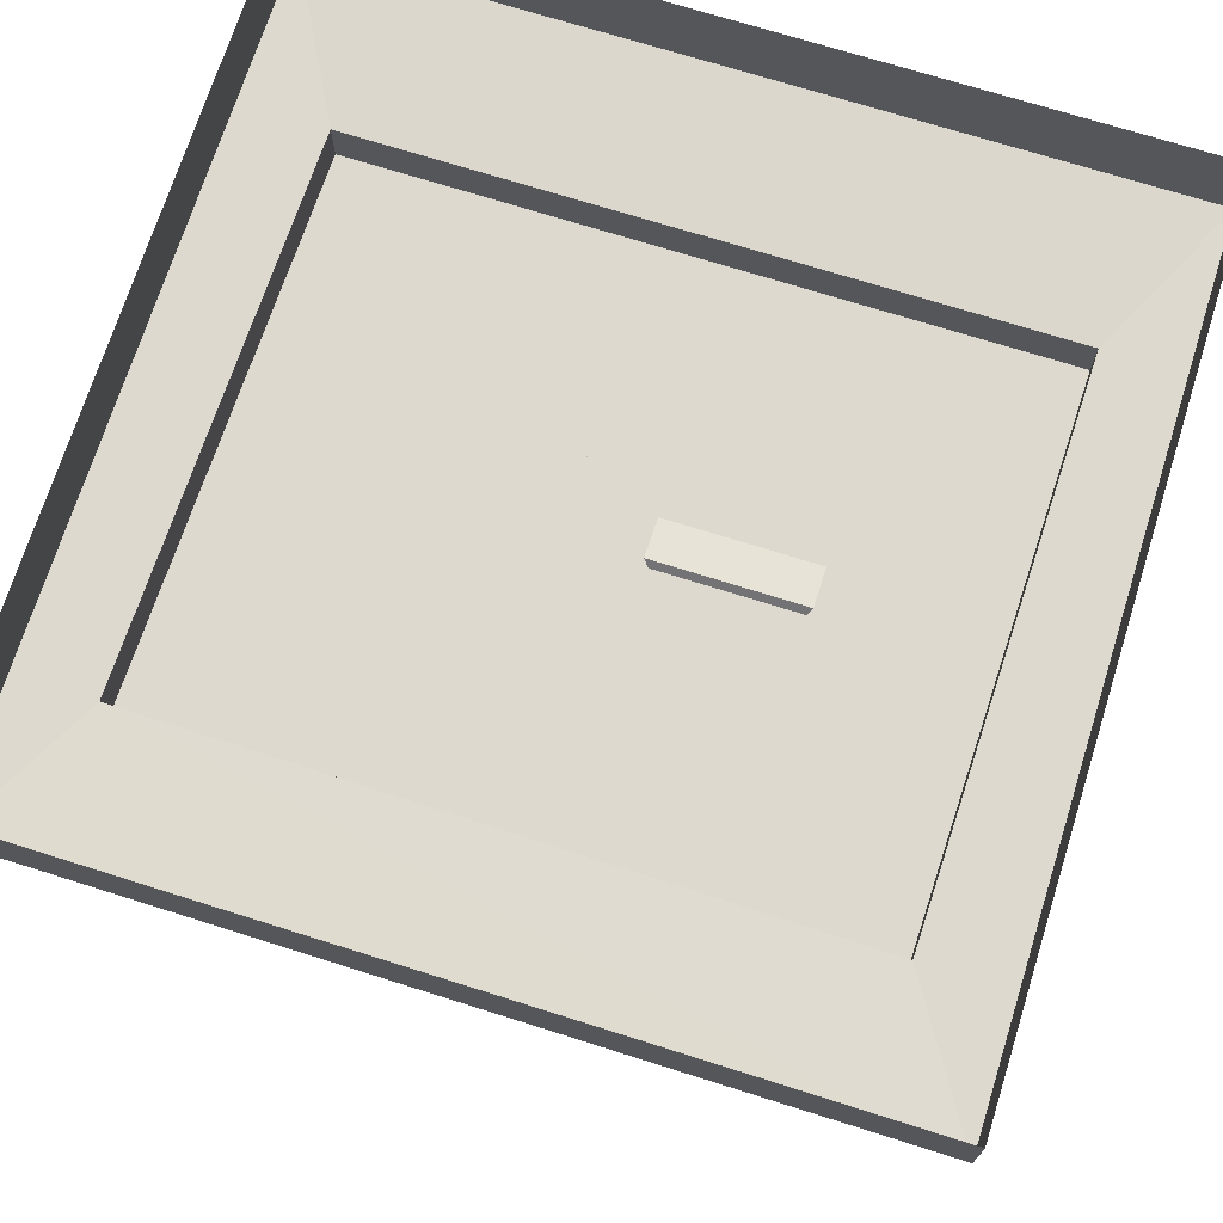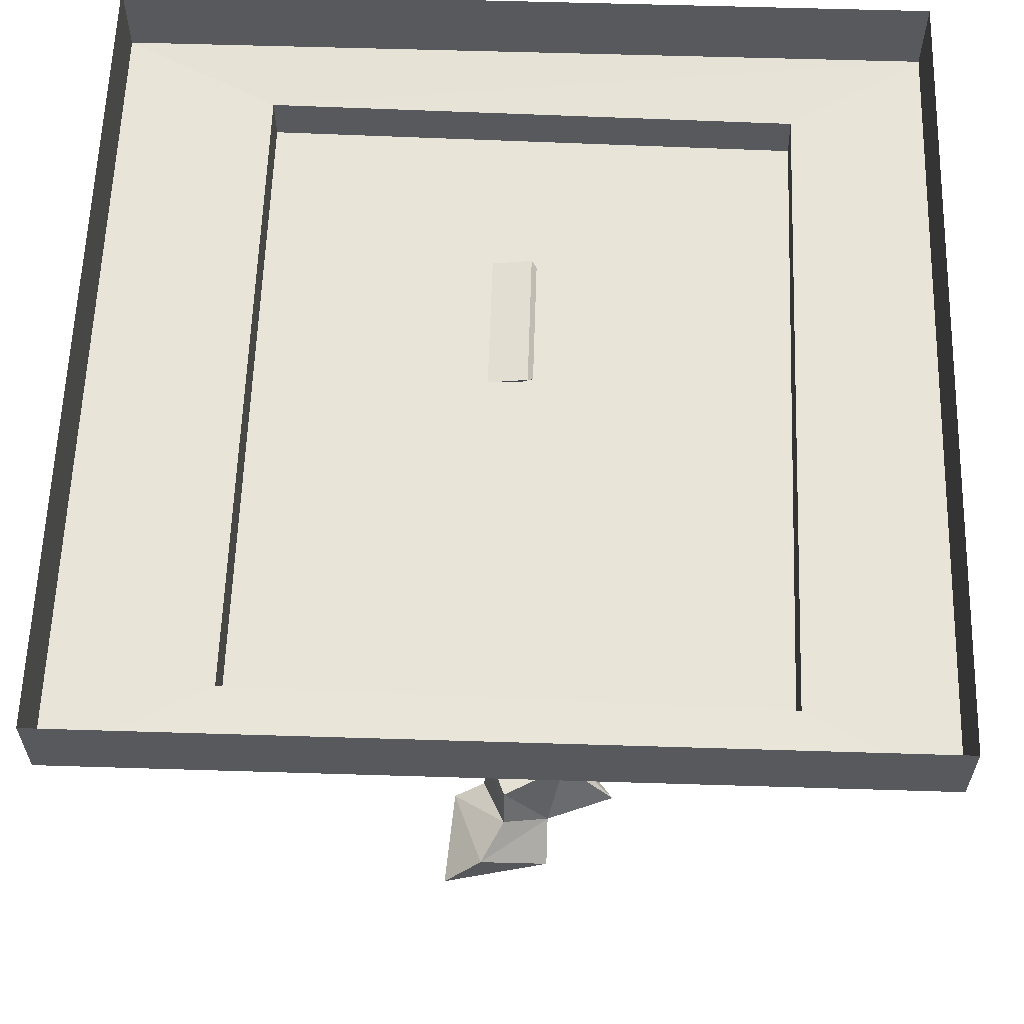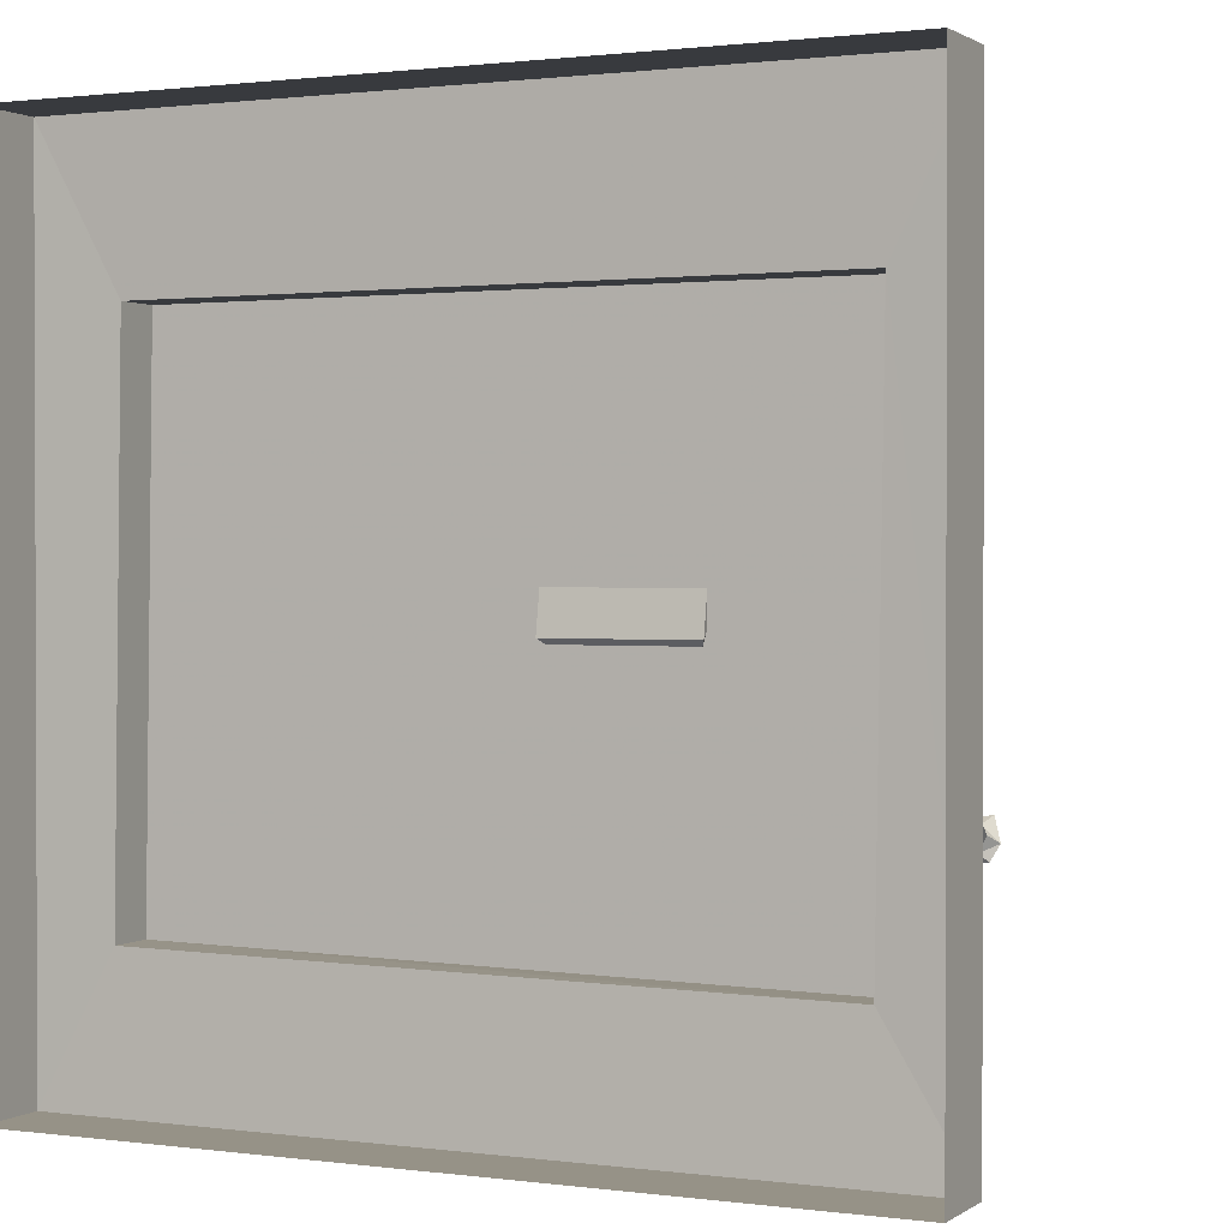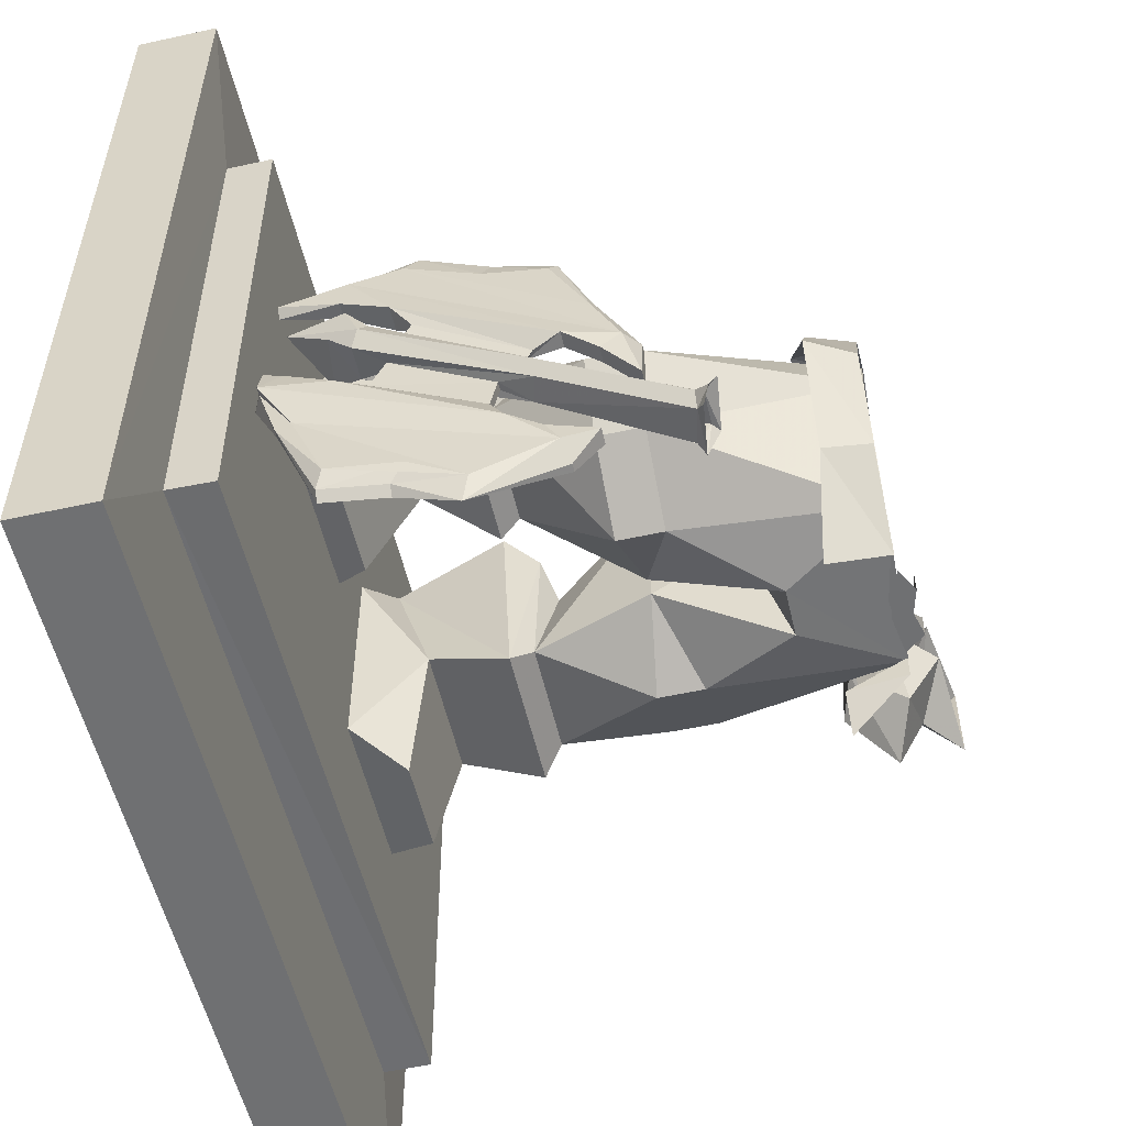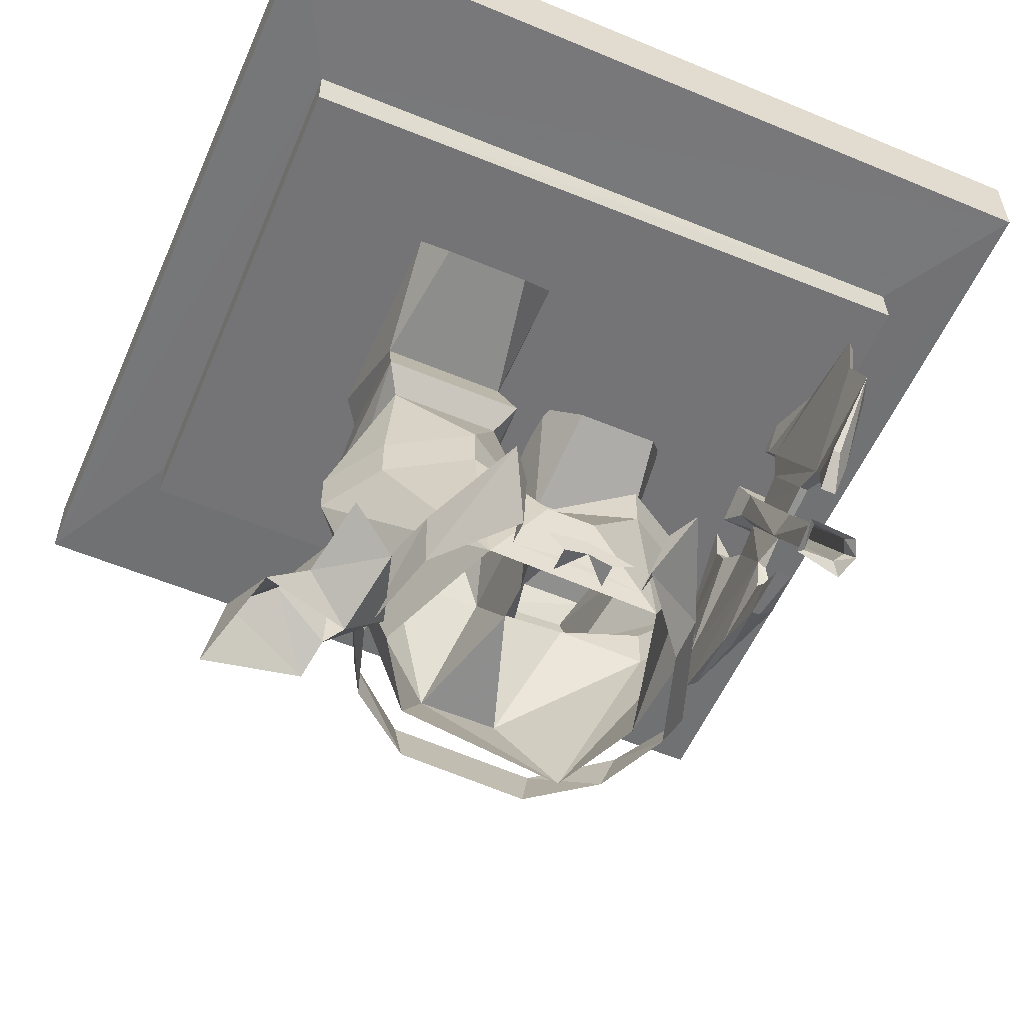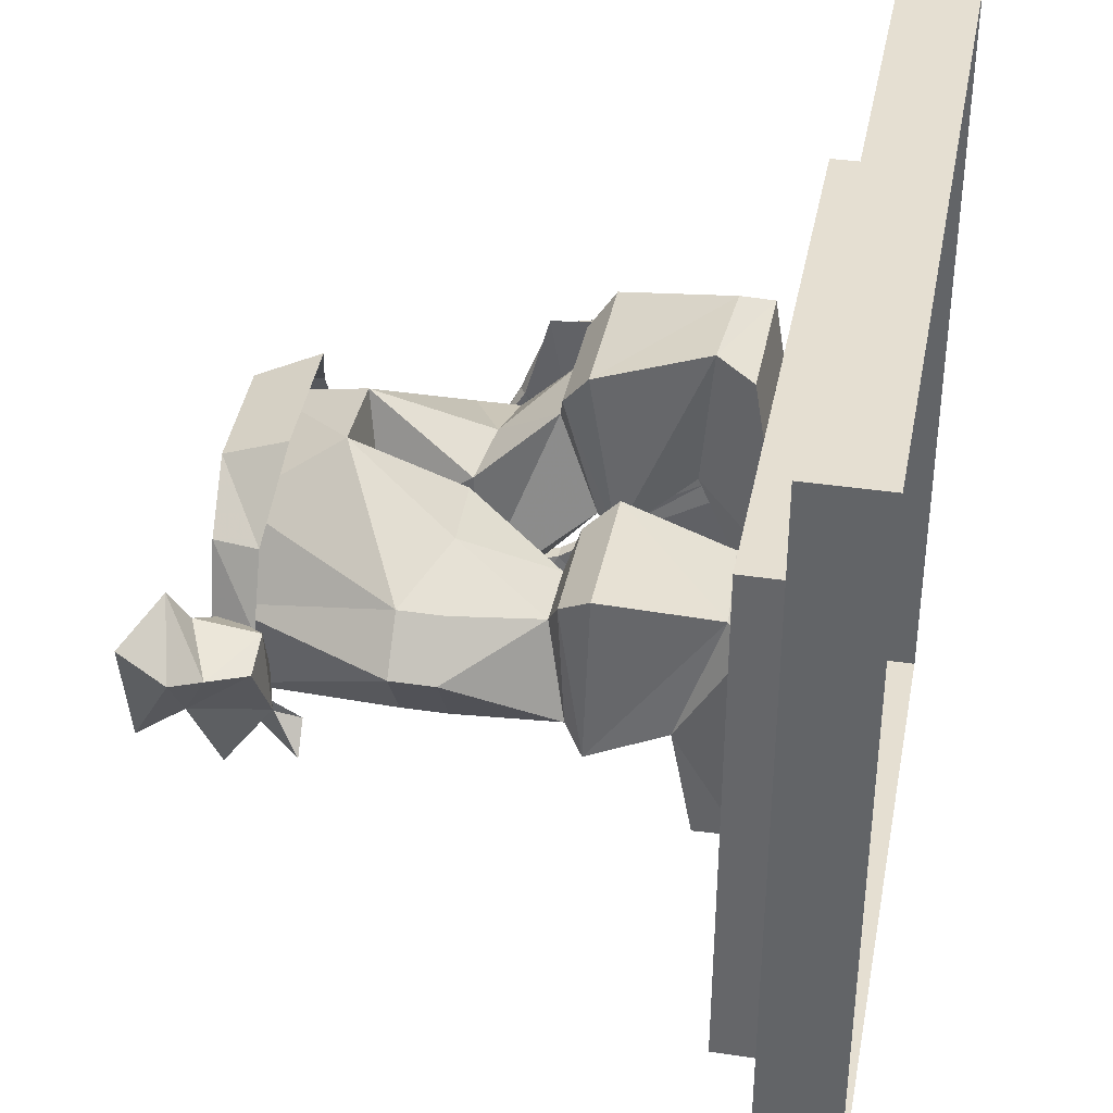
<metadata>
{"format":"obj","ext":"obj","renderer":"f3d","projection":"perspective","resolution":1024,"background":"white","views":[{"elev":71.6,"azim":-162.5,"up":"+Y"},{"elev":60.5,"azim":91.8,"up":"+Y"},{"elev":1.1,"azim":-154.3,"up":"+Z"},{"elev":-54.9,"azim":-77.0,"up":"+Z"},{"elev":-56.3,"azim":156.4,"up":"+Y"},{"elev":37.3,"azim":100.9,"up":"+Z"}]}
</metadata>
<code>
o object/giant_dwarf/15
v 109 -408 -9
v 139 -392 -29
v 164 -413 -29
v 174 -388 16
v 179 -413 41
v 119 -404 36
v 149 -376 1
v 114 -392 16
v 114 -352 11
v 84 -380 -4
v 99 -388 -54
v 129 -376 -73
v 119 -348 -39
v 139 -352 1
v 94 -356 -29
v -50 -356 90
v -89 -368 46
v -79 -396 46
v -40 -396 76
v 40 -352 90
v 40 -392 76
v 84 -360 46
v 80 -388 46
v 104 -360 1
v 94 -388 1
v 84 -360 -69
v 80 -388 -59
v 55 -356 -133
v 40 -392 -108
v 40 -356 -113
v 40 -392 -93
v -114 -368 1
v -99 -396 1
v -79 -396 -59
v -89 -368 -69
v -40 -396 -108
v -60 -360 -133
v -40 -396 -93
v -50 -360 -113
v 0 -388 -93
v -30 -396 -108
v 0 -400 -108
v -15 -404 -108
v -15 -404 -93
v 0 -388 -108
v 25 -392 -108
v 15 -404 -108
v 15 -404 -93
v -154 -266 -49
v -149 -287 -39
v -149 -287 -73
v -159 -287 -73
v -164 -266 -49
v -159 -246 -34
v -154 -258 6
v -159 -262 6
v -154 -287 -39
v -164 -278 -39
v -169 -246 -34
v -159 -226 -39
v -154 -242 61
v -159 -242 56
v -164 -262 -4
v -164 -222 -59
v -169 -157 -24
v -169 -165 -4
v -159 -205 61
v -164 -205 61
v -164 -238 46
v -169 -201 46
v -174 -157 61
v -179 -128 46
v -179 -153 11
v -164 -230 -39
v -174 -238 -69
v -154 -238 -69
v -164 -140 -19
v -174 -157 -24
v -174 -165 -4
v -164 -153 11
v -164 -165 76
v -169 -165 76
v -169 -124 26
v -169 -124 51
v -179 -124 26
v -174 -88 31
v -179 -88 36
v -174 -124 51
v -174 -88 -44
v -174 -96 -49
v -174 -83 -64
v -184 -88 -44
v -184 -100 -49
v -184 -128 -64
v -169 -124 -64
v -179 -100 -103
v -184 -88 -64
v -189 -88 -64
v -174 -218 -113
v -169 -209 -93
v -174 -144 -59
v -169 -144 -59
v -164 -218 -113
v -169 -161 -163
v -174 -124 -163
v -184 -100 -103
v -184 -108 -98
v -169 -246 -138
v -169 -238 -123
v -164 -209 -93
v -164 -213 -73
v -169 -213 -73
v -174 -153 -39
v -169 -153 -39
v -169 -197 -178
v -174 -161 -158
v -179 -124 -158
v -184 -128 -148
v -174 -201 -163
v -159 -250 -148
v -164 -266 -128
v -159 -238 -123
v -154 -250 -148
v -154 -266 -128
v -164 -136 -34
v -159 -230 -83
v -174 -234 -83
v -184 -136 -34
v -189 -124 -29
v -159 -120 -29
v -159 -128 -4
v -144 -311 -128
v -164 -315 -128
v -169 -315 -118
v -179 -234 -73
v -189 -140 -24
v -179 -96 1
v -159 -124 -14
v -189 -132 -4
v -184 -144 -14
v -144 -319 -113
v -139 -315 -133
v -169 -319 -133
v -174 -323 -123
v -164 -319 -113
v -139 -323 -113
v -169 -327 -108
v -179 -169 -148
v -35 -132 41
v -94 -104 -29
v -40 -104 -29
v -20 -79 -9
v -20 -100 120
v -30 -124 130
v -20 -177 6
v -104 -132 41
v -109 -79 -9
v -109 -100 120
v -94 -120 130
v -15 -193 115
v -20 -209 95
v -25 -189 16
v -109 -177 6
v -109 -193 115
v -99 -209 95
v -84 -213 76
v -35 -213 76
v -5 -258 -39
v -55 -250 -69
v -99 -189 16
v 25 -124 -34
v 104 -124 -34
v 20 -173 -54
v 35 -100 46
v 15 -83 36
v 15 -83 -98
v 40 -112 -113
v 94 -112 -113
v 109 -83 -98
v 109 -83 36
v 99 -96 46
v 109 -173 -54
v 30 -185 -39
v 25 -189 41
v 15 -169 56
v 109 -169 56
v 99 -189 41
v 99 -185 -39
v 55 -250 -69
v 5 -258 -39
v 5 -258 46
v 40 -197 21
v 84 -197 21
v 129 -250 1
v 104 -250 -39
v 104 -278 -39
v 55 -278 -69
v 15 -335 -88
v 0 -311 -14
v 0 -311 11
v 25 -323 86
v 60 -254 51
v 104 -250 31
v 129 -278 1
v -129 -250 1
v -104 -250 31
v -55 -254 46
v -5 -258 46
v -15 -335 -88
v -55 -278 -69
v -104 -278 -39
v -104 -250 -39
v -129 -278 1
v -104 -278 31
v -25 -323 86
v -55 -396 56
v 50 -384 51
v 104 -278 31
v 80 -388 1
v 50 -392 -83
v -79 -396 1
v -55 -396 -83
v 256 -53 256
v 256 -4 256
v -256 -4 256
v -256 -53 256
v 204 -55 160
v 209 -55 -168
v 256 -53 -256
v 256 -4 -256
v -256 -4 -256
v -256 -53 -256
v -204 -55 -172
v -209 -55 160
v 204 -83 160
v 209 -83 -168
v -204 -83 -173
v -209 -83 160
f 1 2 3
f 3 2 4
f 3 4 5
f 5 4 6
f 6 4 7
f 6 7 8
f 8 7 9
f 8 9 10
f 8 10 1
f 1 10 11
f 1 11 2
f 2 11 12
f 2 12 13
f 2 13 14
f 2 14 7
f 2 7 4
f 10 9 15
f 10 15 11
f 11 15 12
f 12 15 13
f 13 15 9
f 13 9 14
f 14 9 7
f 16 17 18
f 16 18 19
f 16 19 20
f 20 19 21
f 20 21 22
f 22 21 23
f 22 23 24
f 24 23 25
f 24 25 26
f 26 25 27
f 26 27 28
f 28 27 29
f 28 29 30
f 30 29 31
f 17 32 33
f 17 33 18
f 34 33 32
f 34 32 35
f 34 35 36
f 36 35 37
f 36 37 38
f 38 37 39
f 40 31 38
f 41 42 43
f 43 42 44
f 41 45 42
f 42 45 46
f 42 46 47
f 42 47 48
f 49 50 51
f 49 51 52
f 49 52 53
f 49 53 54
f 49 54 55
f 49 55 50
f 50 55 56
f 50 56 57
f 50 57 51
f 51 57 52
f 52 57 58
f 52 58 53
f 53 58 59
f 53 59 54
f 54 59 60
f 54 60 55
f 55 60 61
f 55 61 62
f 55 62 56
f 56 62 63
f 56 63 58
f 56 58 57
f 60 64 65
f 60 65 66
f 60 66 67
f 60 67 61
f 61 67 62
f 62 67 68
f 62 68 69
f 62 69 63
f 63 69 70
f 63 70 71
f 63 71 58
f 58 71 72
f 58 72 59
f 59 72 73
f 59 73 74
f 59 74 60
f 60 74 64
f 64 74 64
f 64 64 75
f 64 75 76
f 64 76 77
f 64 77 65
f 65 77 78
f 65 78 66
f 66 78 79
f 66 79 80
f 66 80 67
f 67 80 81
f 67 81 82
f 67 82 68
f 68 82 70
f 68 70 69
f 83 84 81
f 83 81 80
f 83 80 73
f 83 73 85
f 83 85 86
f 83 86 84
f 84 86 87
f 84 87 88
f 84 88 81
f 81 88 82
f 82 88 71
f 82 71 70
f 89 90 91
f 89 91 92
f 89 92 93
f 89 93 90
f 90 93 94
f 90 94 95
f 90 95 96
f 90 96 91
f 91 96 97
f 91 97 92
f 92 97 98
f 92 98 93
f 93 98 94
f 94 98 99
f 94 99 100
f 94 100 101
f 94 101 95
f 95 101 102
f 95 102 103
f 95 103 104
f 95 104 105
f 95 105 96
f 96 105 106
f 96 106 97
f 97 106 107
f 97 107 98
f 98 107 108
f 98 108 99
f 99 108 109
f 99 109 103
f 99 103 110
f 99 110 100
f 100 110 111
f 100 111 112
f 100 112 101
f 101 112 113
f 101 113 102
f 102 113 114
f 102 114 110
f 102 110 103
f 103 115 104
f 104 115 116
f 104 116 105
f 105 116 117
f 105 117 106
f 106 117 118
f 106 118 107
f 107 118 119
f 107 119 108
f 108 119 115
f 108 115 120
f 108 120 121
f 108 121 109
f 109 121 122
f 109 122 103
f 103 122 115
f 115 122 123
f 115 123 120
f 120 123 124
f 120 124 121
f 121 124 122
f 122 124 123
f 114 111 110
f 111 114 125
f 111 125 126
f 111 126 112
f 112 126 127
f 112 127 113
f 113 127 128
f 113 128 114
f 114 128 125
f 125 128 129
f 125 129 130
f 125 130 131
f 125 131 77
f 125 77 76
f 125 76 126
f 126 76 132
f 126 132 133
f 126 133 127
f 127 133 134
f 127 134 135
f 127 135 136
f 127 136 128
f 128 136 137
f 128 137 129
f 129 137 130
f 130 137 138
f 130 138 131
f 131 138 137
f 131 137 139
f 131 139 140
f 131 140 77
f 77 140 78
f 78 140 64
f 78 64 79
f 79 64 74
f 79 74 73
f 79 73 80
f 76 141 132
f 132 141 142
f 132 142 133
f 133 142 143
f 133 143 144
f 133 144 134
f 134 144 145
f 134 145 75
f 134 75 135
f 135 75 140
f 135 140 136
f 136 140 139
f 136 139 137
f 141 146 142
f 146 141 145
f 146 145 147
f 147 145 144
f 141 76 75
f 141 75 145
f 140 75 64
f 72 88 87
f 72 87 85
f 72 85 73
f 88 72 71
f 115 115 123
f 115 115 116
f 116 115 119
f 116 119 148
f 116 148 117
f 117 148 118
f 118 148 119
f 85 87 86
f 149 150 151
f 149 151 152
f 149 152 153
f 149 153 154
f 149 154 155
f 149 155 156
f 149 156 150
f 150 156 157
f 150 157 151
f 151 157 152
f 152 157 158
f 152 158 153
f 153 158 154
f 154 158 159
f 154 159 160
f 154 160 155
f 155 160 161
f 155 161 162
f 155 162 163
f 155 163 156
f 156 163 159
f 156 159 158
f 156 158 157
f 159 164 160
f 160 164 165
f 160 165 161
f 161 165 166
f 161 166 167
f 161 167 162
f 162 167 168
f 162 168 169
f 162 169 170
f 162 170 163
f 163 170 165
f 163 165 164
f 163 164 159
f 171 172 173
f 171 173 174
f 171 174 175
f 171 175 176
f 171 176 177
f 171 177 178
f 171 178 172
f 172 178 179
f 172 179 180
f 172 180 181
f 172 181 182
f 172 182 173
f 173 182 183
f 173 183 184
f 173 184 185
f 173 185 174
f 174 185 181
f 174 181 180
f 174 180 175
f 175 180 179
f 175 179 176
f 176 179 177
f 177 179 178
f 185 186 181
f 181 186 182
f 182 186 187
f 182 187 188
f 182 188 183
f 183 188 189
f 183 189 190
f 183 190 191
f 183 191 192
f 183 192 184
f 184 192 193
f 184 193 187
f 184 187 185
f 185 187 186
f 187 193 188
f 188 193 194
f 188 194 195
f 188 195 189
f 189 195 196
f 189 196 197
f 189 197 190
f 190 197 198
f 190 198 199
f 190 199 200
f 190 200 191
f 191 200 201
f 191 201 202
f 191 202 192
f 192 202 193
f 193 202 203
f 193 203 194
f 194 203 204
f 194 204 196
f 194 196 195
f 170 166 165
f 166 170 205
f 166 205 206
f 166 206 207
f 166 207 167
f 167 207 208
f 167 208 168
f 168 208 200
f 168 200 199
f 168 199 209
f 168 209 210
f 168 210 169
f 169 210 211
f 169 211 212
f 169 212 170
f 170 212 205
f 205 212 213
f 205 213 214
f 205 214 206
f 206 214 207
f 207 214 215
f 207 215 208
f 208 215 200
f 200 215 201
f 201 215 216
f 201 216 217
f 201 217 218
f 201 218 202
f 202 218 203
f 203 218 204
f 204 218 219
f 204 219 220
f 204 220 196
f 196 220 197
f 197 220 198
f 198 220 209
f 198 209 199
f 214 216 215
f 216 214 213
f 216 213 221
f 221 213 211
f 221 211 222
f 222 211 210
f 222 210 209
f 222 209 220
f 219 218 217
f 213 212 211
f 223 224 225
f 223 225 226
f 223 226 227
f 223 227 228
f 223 228 229
f 223 229 224
f 224 229 230
f 230 229 231
f 231 229 232
f 231 232 226
f 231 226 225
f 232 229 228
f 232 228 233
f 232 233 234
f 232 234 226
f 226 234 227
f 227 234 235
f 227 235 236
f 227 236 228
f 228 236 233
f 233 236 237
f 233 237 238
f 233 238 234
f 234 238 235
f 235 238 236
f 236 238 237

</code>
